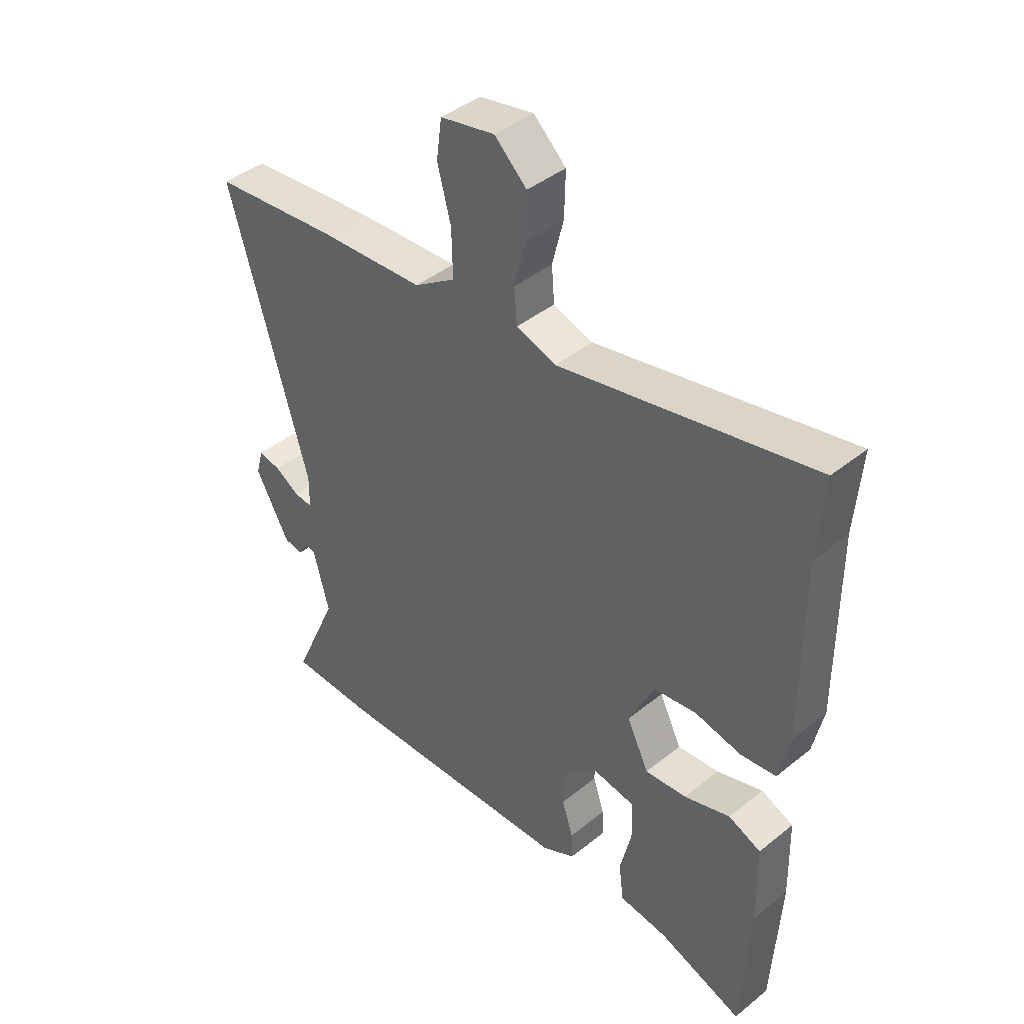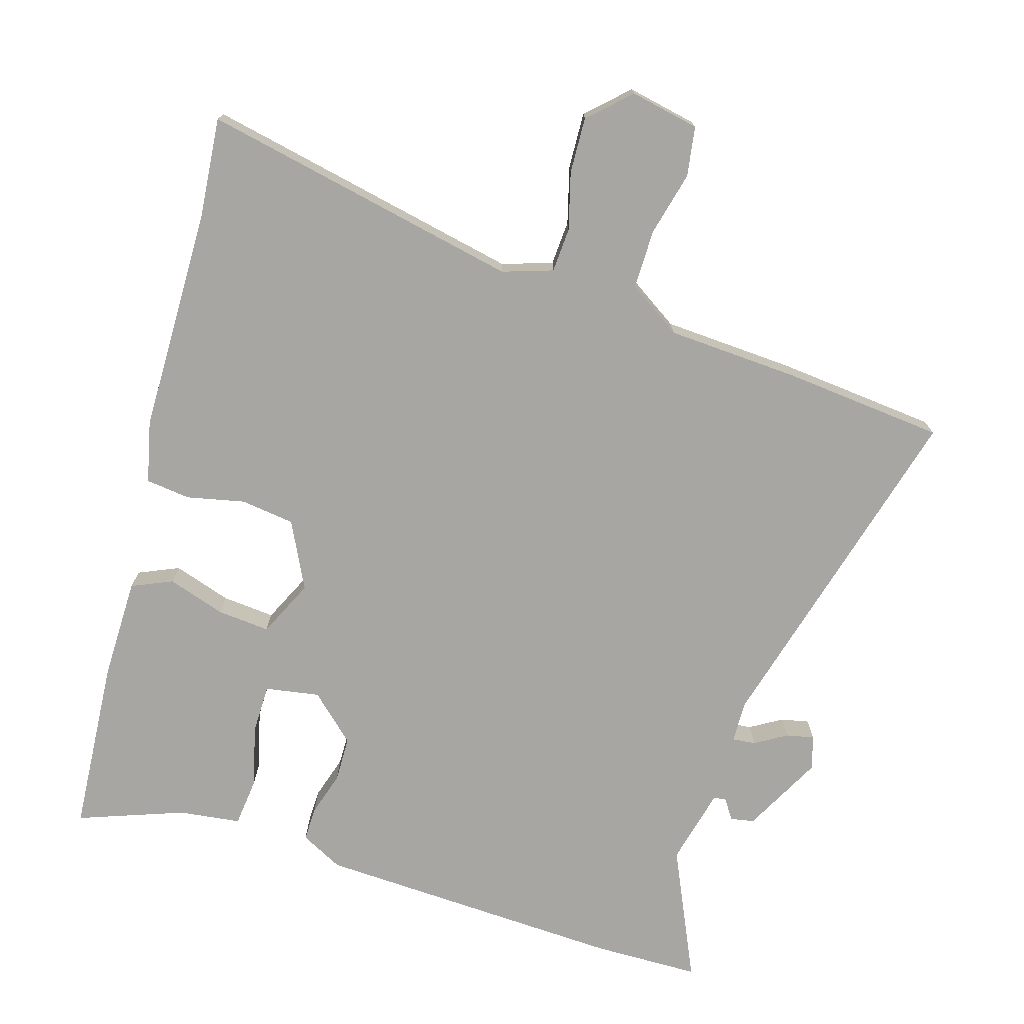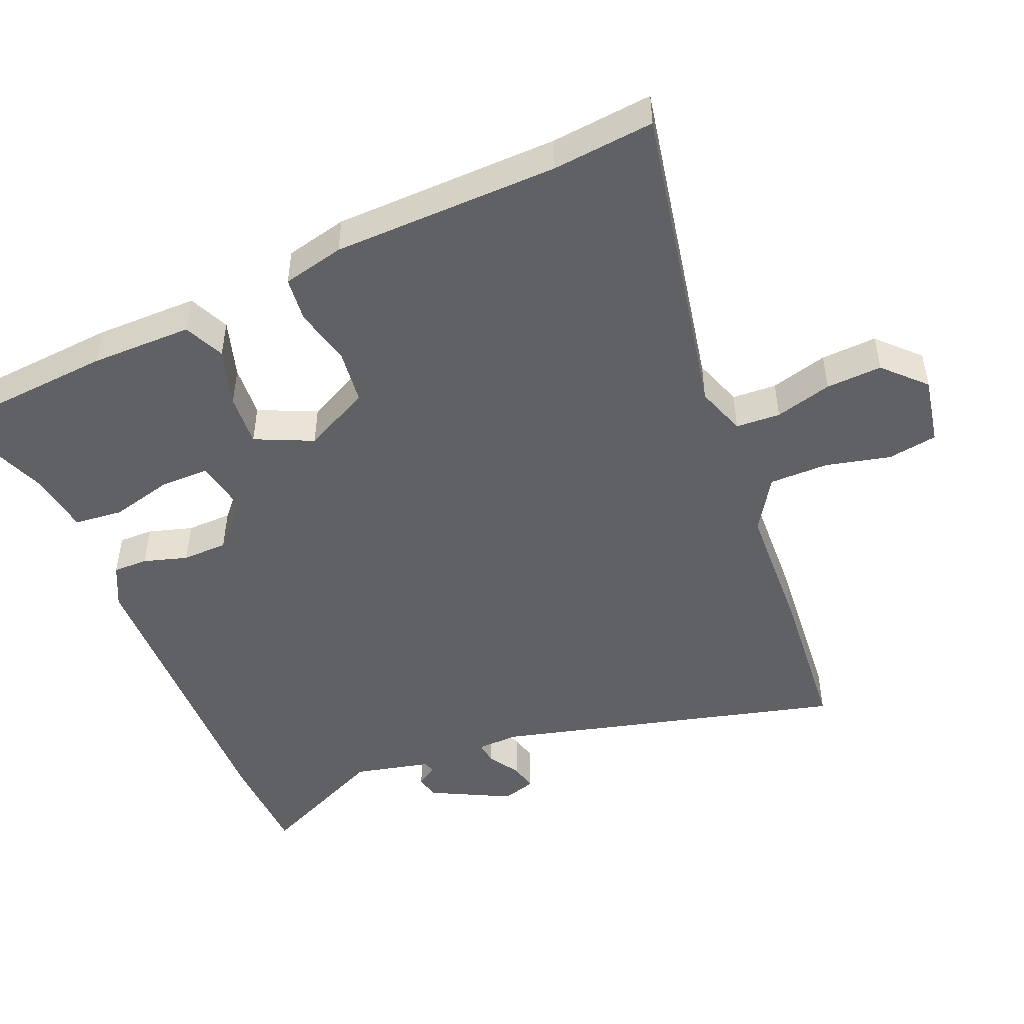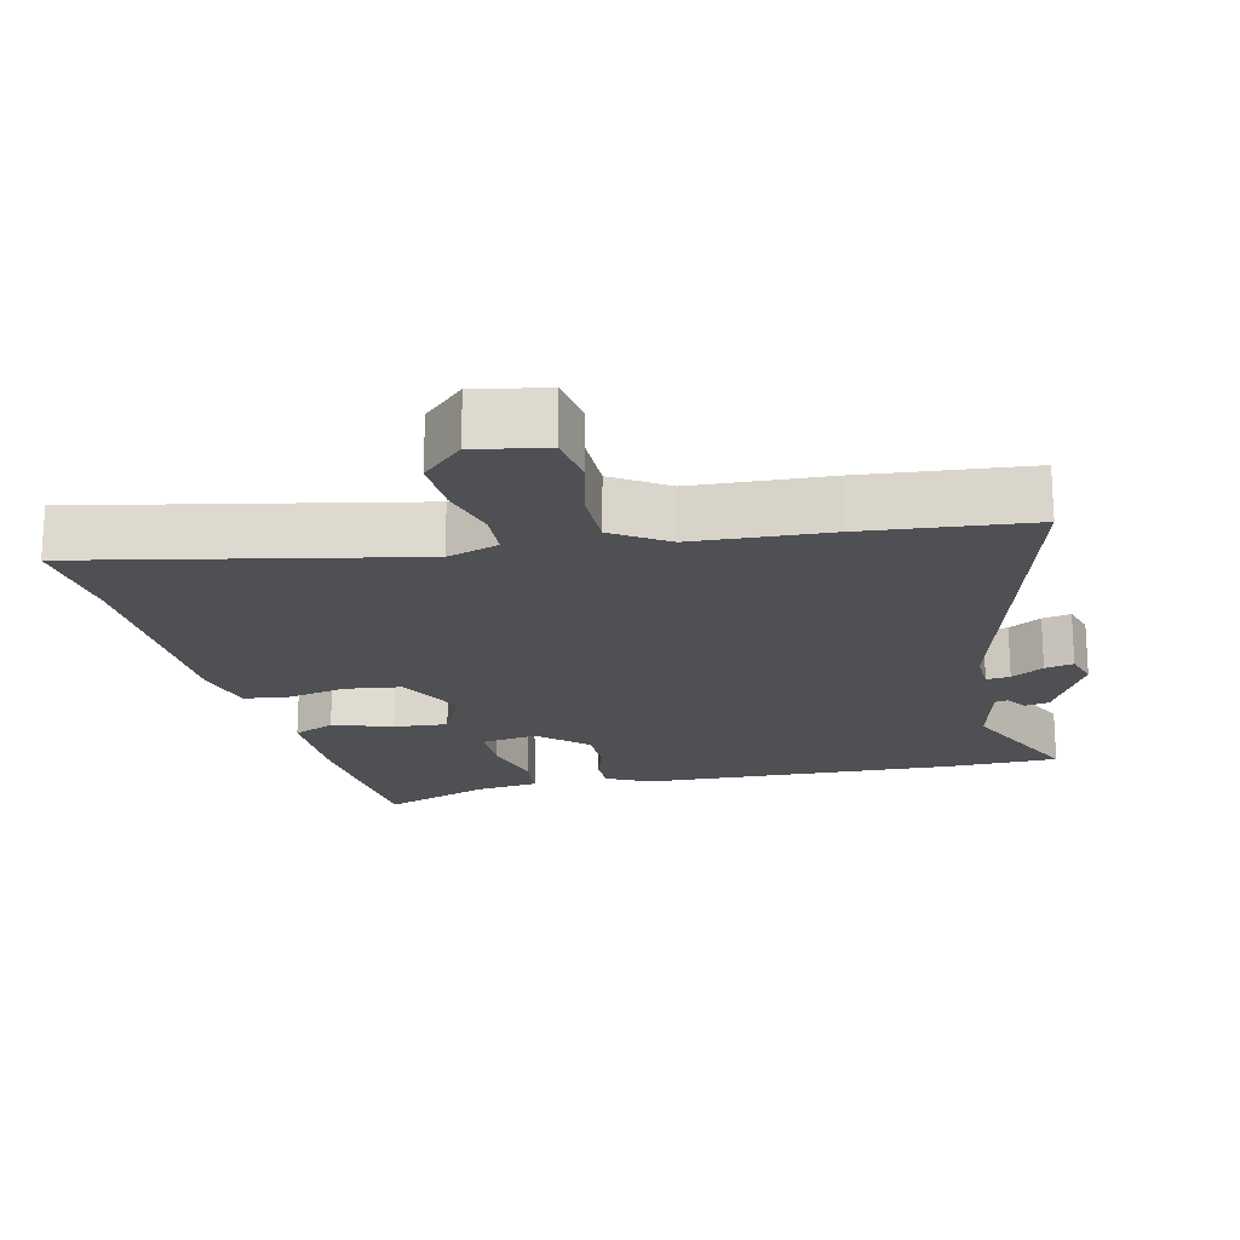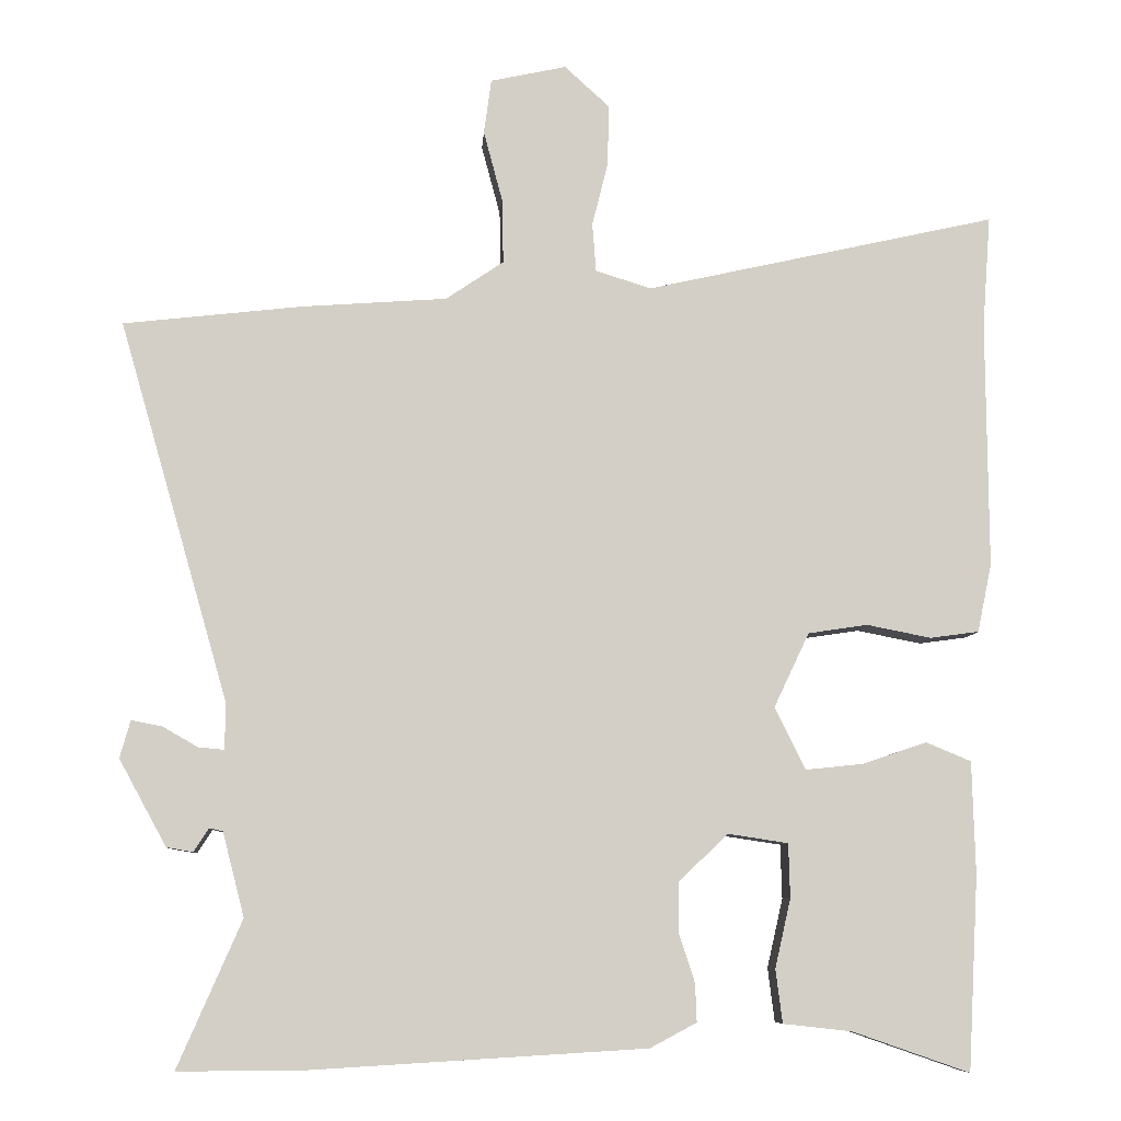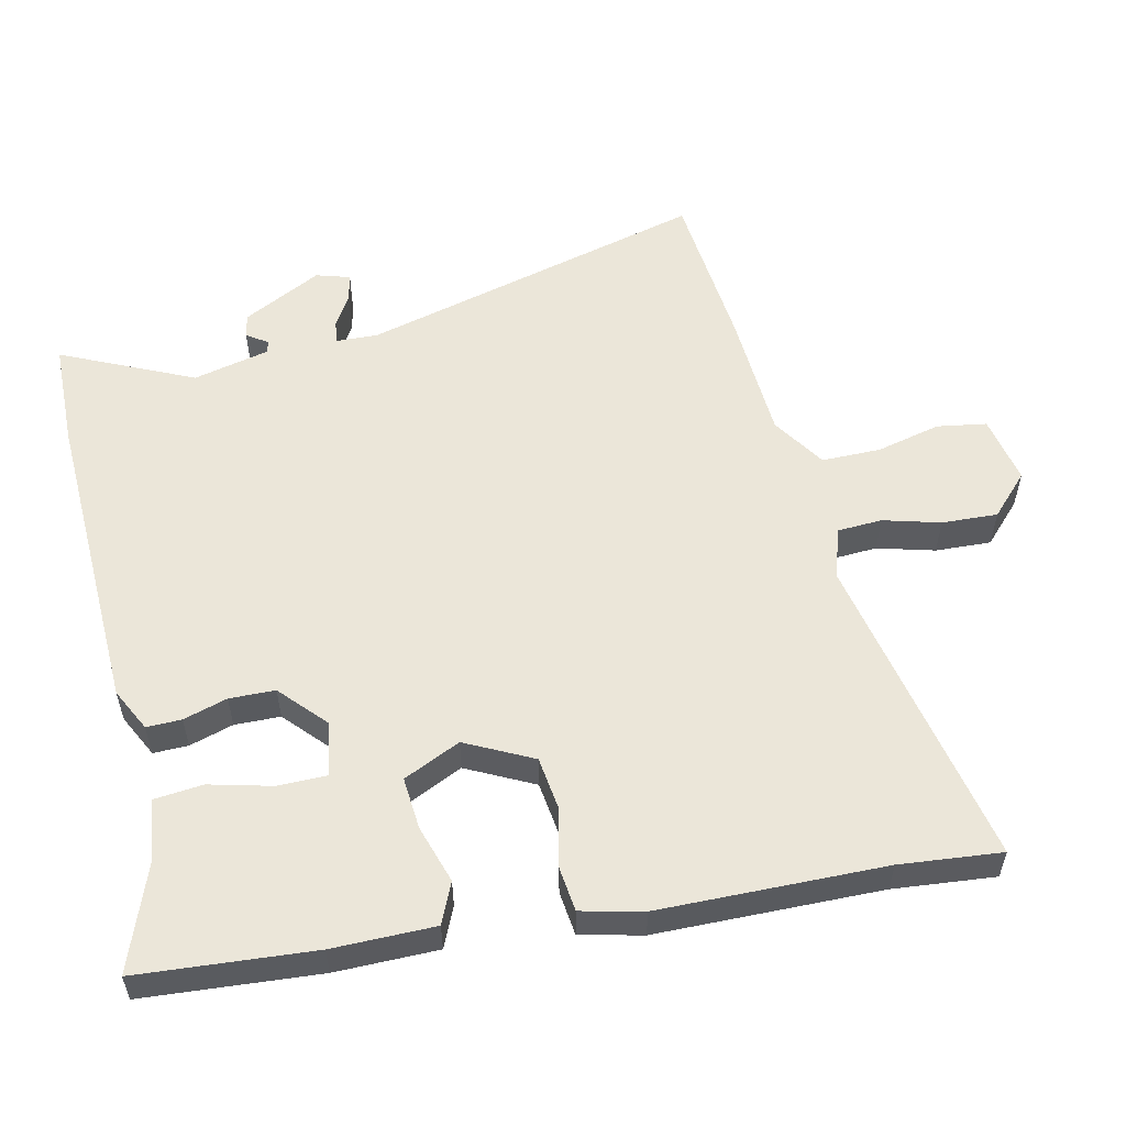
<metadata>
{"format":"obj","ext":"obj","renderer":"f3d","projection":"perspective","resolution":1024,"background":"white","views":[{"elev":42.7,"azim":-133.7,"up":"+Z"},{"elev":-74.1,"azim":-15.8,"up":"+Y"},{"elev":-48.2,"azim":-65.6,"up":"+Y"},{"elev":-19.1,"azim":14.1,"up":"+Y"},{"elev":-8.0,"azim":176.1,"up":"+Z"},{"elev":55.5,"azim":-101.4,"up":"+Y"}]}
</metadata>
<code>
v 0.427 0.07 0.508
v 0.665 0.07 0.481
v 0.519 0.07 -0.026
v 0.52 0.07 -0.087
v 0.554 0.07 -0.084
v 0.601 0.07 -0.057
v 0.642 0.07 -0.049
v 0.656 0.07 -0.099
v 0.593 0.07 -0.214
v 0.558 0.07 -0.22
v 0.538 0.07 -0.189
v 0.52 0.07 -0.193
v 0.491 0.07 -0.305
v 0.576 0.07 -0.5
v 0.419 0.07 -0.5
v -0.037 0.07 -0.473
v -0.099 0.07 -0.44
v -0.097 0.07 -0.389
v -0.076 0.07 -0.325
v -0.076 0.07 -0.258
v -0.142 0.07 -0.195
v -0.222 0.07 -0.207
v -0.224 0.07 -0.279
v -0.203 0.07 -0.371
v -0.212 0.07 -0.442
v -0.303 0.07 -0.452
v -0.459 0.07 -0.506
v -0.473 0.07 -0.248
v -0.469 0.07 -0.098
v -0.409 0.07 -0.073
v -0.324 0.07 -0.102
v -0.247 0.07 -0.11
v -0.206 0.07 -0.027
v -0.253 0.07 0.072
v -0.332 0.07 0.084
v -0.418 0.07 0.067
v -0.483 0.07 0.076
v -0.502 0.07 0.167
v -0.5 0.07 0.497
v -0.511 0.07 0.646
v -0.043 0.07 0.541
v 0.031 0.07 0.564
v 0.036 0.07 0.629
v 0.015 0.07 0.713
v 0.013 0.07 0.795
v 0.073 0.07 0.85
v 0.174 0.07 0.828
v 0.184 0.07 0.755
v 0.159 0.07 0.661
v 0.157 0.07 0.574
v 0.234 0.07 0.522
v 0.427 0 0.508
v 0.665 0 0.481
v 0.519 0 -0.026
v 0.52 0 -0.087
v 0.554 0 -0.084
v 0.601 0 -0.057
v 0.642 0 -0.049
v 0.656 0 -0.099
v 0.593 0 -0.214
v 0.558 0 -0.22
v 0.538 0 -0.189
v 0.52 0 -0.193
v 0.491 0 -0.305
v 0.576 0 -0.5
v 0.419 0 -0.5
v -0.037 0 -0.473
v -0.099 0 -0.44
v -0.097 0 -0.389
v -0.076 0 -0.325
v -0.076 0 -0.258
v -0.142 0 -0.195
v -0.222 0 -0.207
v -0.224 0 -0.279
v -0.203 0 -0.371
v -0.212 0 -0.442
v -0.303 0 -0.452
v -0.459 0 -0.506
v -0.473 0 -0.248
v -0.469 0 -0.098
v -0.409 0 -0.073
v -0.324 0 -0.102
v -0.247 0 -0.11
v -0.206 0 -0.027
v -0.253 0 0.072
v -0.332 0 0.084
v -0.418 0 0.067
v -0.483 0 0.076
v -0.502 0 0.167
v -0.5 0 0.497
v -0.511 0 0.646
v -0.043 0 0.541
v 0.031 0 0.564
v 0.036 0 0.629
v 0.015 0 0.713
v 0.013 0 0.795
v 0.073 0 0.85
v 0.174 0 0.828
v 0.184 0 0.755
v 0.159 0 0.661
v 0.157 0 0.574
v 0.234 0 0.522
f 47 48 49
f 46 47 49
f 45 46 49
f 44 45 49
f 43 44 49
f 42 43 49 50
f 41 42 50 51
f 39 40 41
f 51 1 2
f 41 51 2
f 39 41 2
f 38 39 2
f 37 38 2
f 36 37 2
f 35 36 2
f 29 30 31
f 28 29 31
f 27 28 31
f 26 27 31
f 25 26 31
f 24 25 31
f 23 24 31
f 22 23 31 32
f 21 22 32 33
f 17 18 19
f 16 17 19
f 15 16 19
f 14 15 19
f 13 14 19
f 12 13 19 20
f 20 21 33
f 12 20 33
f 11 12 33
f 9 10 11
f 8 9 11
f 7 8 11
f 6 7 11
f 5 6 11
f 34 35 2 3
f 33 34 3 4
f 11 33 4
f 4 5 11
f 100 99 98
f 100 98 97
f 100 97 96
f 100 96 95
f 100 95 94
f 101 100 94 93
f 102 101 93 92
f 92 91 90
f 53 52 102
f 53 102 92
f 53 92 90
f 53 90 89
f 53 89 88
f 53 88 87
f 53 87 86
f 82 81 80
f 82 80 79
f 82 79 78
f 82 78 77
f 82 77 76
f 82 76 75
f 82 75 74
f 83 82 74 73
f 84 83 73 72
f 70 69 68
f 70 68 67
f 70 67 66
f 70 66 65
f 70 65 64
f 71 70 64 63
f 84 72 71
f 84 71 63
f 84 63 62
f 62 61 60
f 62 60 59
f 62 59 58
f 62 58 57
f 62 57 56
f 54 53 86 85
f 55 54 85 84
f 55 84 62
f 62 56 55
f 1 52 53 2
f 2 53 54 3
f 3 54 55 4
f 4 55 56 5
f 5 56 57 6
f 6 57 58 7
f 7 58 59 8
f 8 59 60 9
f 9 60 61 10
f 10 61 62 11
f 11 62 63 12
f 12 63 64 13
f 13 64 65 14
f 14 65 66 15
f 15 66 67 16
f 16 67 68 17
f 17 68 69 18
f 18 69 70 19
f 19 70 71 20
f 20 71 72 21
f 21 72 73 22
f 22 73 74 23
f 23 74 75 24
f 24 75 76 25
f 25 76 77 26
f 26 77 78 27
f 27 78 79 28
f 28 79 80 29
f 29 80 81 30
f 30 81 82 31
f 31 82 83 32
f 32 83 84 33
f 33 84 85 34
f 34 85 86 35
f 35 86 87 36
f 36 87 88 37
f 37 88 89 38
f 38 89 90 39
f 39 90 91 40
f 40 91 92 41
f 41 92 93 42
f 42 93 94 43
f 43 94 95 44
f 44 95 96 45
f 45 96 97 46
f 46 97 98 47
f 47 98 99 48
f 48 99 100 49
f 49 100 101 50
f 50 101 102 51
f 51 102 52 1

</code>
